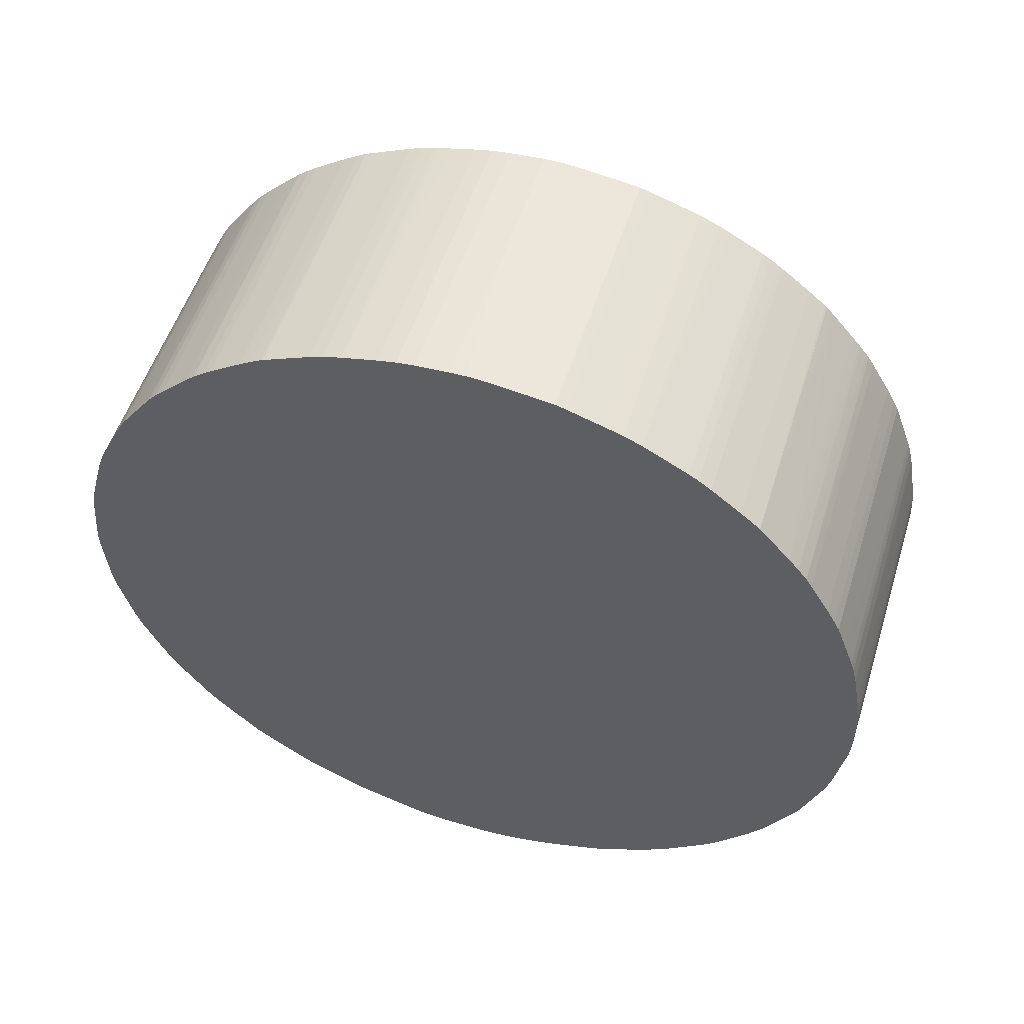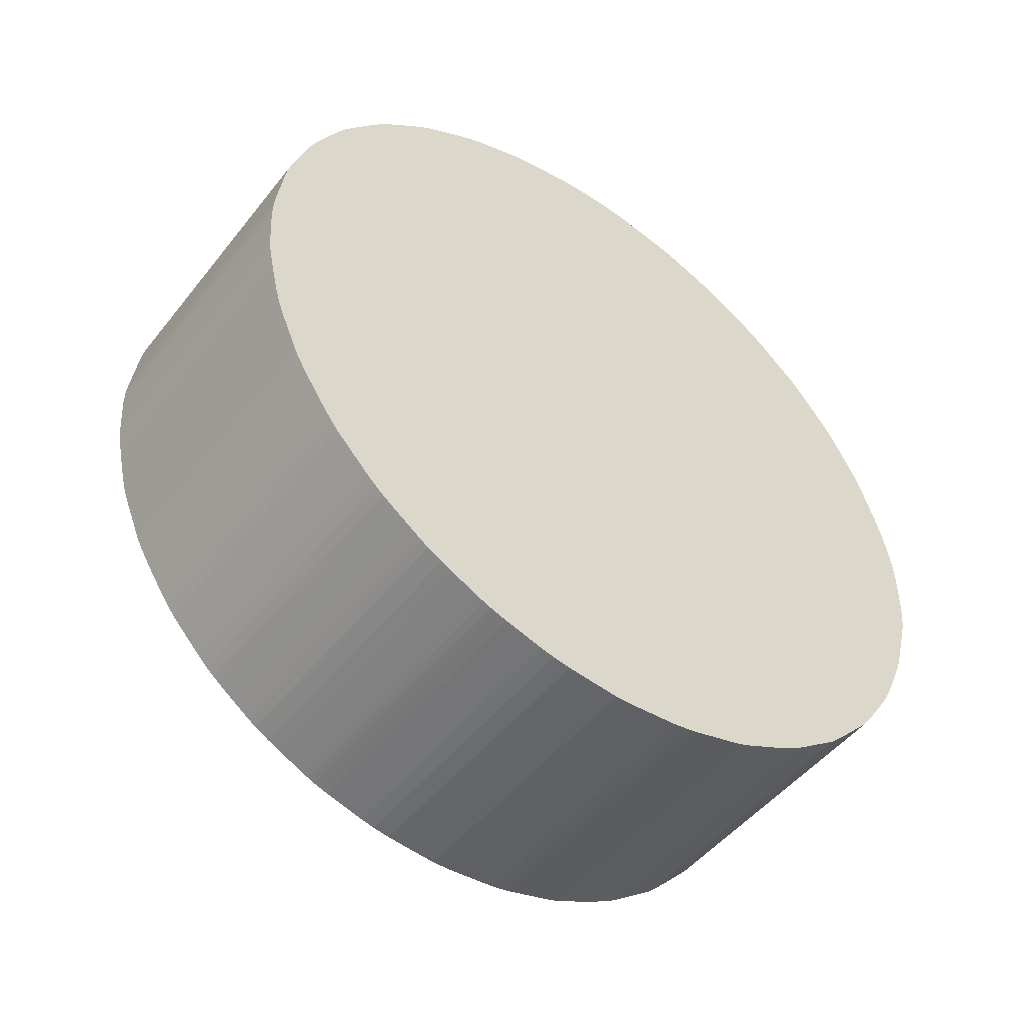
<metadata>
{"format":"obj","ext":"obj","renderer":"f3d","projection":"perspective","resolution":1024,"background":"white","views":[{"elev":53.0,"azim":107.3,"up":"+Z"},{"elev":-49.3,"azim":53.3,"up":"+Y"}]}
</metadata>
<code>
v -0.04188 -0.03067 0.000446
v -0.02079 -0.03067 0.000446
v -0.04188 -0.03056 0.001752
v -0.04542 -0.002491 -0.02921
v -0.04542 -0.002491 -0.03075
v -0.04188 -0.03064 -0.0008657
v -0.02079 -0.03056 0.001752
v -0.02079 -0.03064 -0.0008657
v -0.02079 -0.03036 0.004038
v -0.04188 -0.03033 0.004369
v -0.04542 0.01176 -0.02921
v -0.04188 -0.03024 0.004959
v -0.04188 -0.03012 0.005681
v -0.04188 -0.02988 0.006728
v -0.04188 -0.02954 0.007997
v -0.04188 -0.02909 0.009616
v -0.04188 -0.02883 0.01042
v -0.04188 -0.02867 0.01088
v -0.04188 -0.02849 0.01133
v -0.04188 -0.02842 0.01149
v -0.04188 -0.02821 0.01193
v -0.04188 -0.02723 0.01399
v -0.04188 -0.02682 0.01482
v -0.04188 -0.02641 0.01557
v -0.04188 -0.02616 0.016
v -0.04188 -0.02572 0.01666
v -0.04188 -0.02459 0.01821
v -0.04188 -0.02427 0.01865
v -0.04188 -0.02367 0.01945
v -0.04188 -0.02345 0.01974
v -0.04188 -0.02308 0.02018
v -0.04188 -0.02289 0.02039
v -0.04188 -0.02223 0.02107
v -0.04188 -0.02155 0.02173
v -0.04188 -0.02089 0.02235
v -0.04188 -0.02021 0.023
v -0.04188 -0.01977 0.02341
v -0.04188 -0.01955 0.02362
v -0.04188 -0.01871 0.02428
v -0.04188 -0.01805 0.02474
v -0.04188 -0.01575 0.02626
v -0.04188 -0.01465 0.02693
v -0.04188 -0.01399 0.02729
v -0.04188 -0.01339 0.02756
v -0.04188 -0.01049 0.02879
v -0.04188 -0.009812 0.02904
v -0.04188 -0.009452 0.02916
v -0.04188 -0.008581 0.0294
v -0.04188 -0.008143 0.02952
v -0.04188 -0.007314 0.02971
v -0.04188 -0.005518 0.03011
v -0.04188 -0.004647 0.03028
v -0.04188 -0.004203 0.03037
v -0.04188 -0.003338 0.03046
v -0.04188 -0.002893 0.03051
v -0.04188 -0.002028 0.03057
v -0.04188 -0.001584 0.0306
v -0.04188 -0.0002746 0.03068
v -0.04542 -0.0002746 -0.03076
v -0.04537 -0.002491 -0.03075
v -0.04274 -0.009368 -0.02923
v -0.04274 -0.009434 -0.02921
v -0.04188 -0.01543 -0.02648
v -0.04188 -0.01587 -0.02619
v -0.04188 -0.01751 -0.0251
v -0.04188 -0.01864 -0.02433
v -0.04188 -0.01933 -0.02384
v -0.04188 -0.01999 -0.02322
v -0.04188 -0.02178 -0.0215
v -0.04188 -0.02201 -0.02127
v -0.04188 -0.02267 -0.02062
v -0.04188 -0.0233 -0.01996
v -0.04188 -0.02444 -0.01842
v -0.04188 -0.02534 -0.01717
v -0.04188 -0.02603 -0.01621
v -0.04188 -0.02657 -0.01528
v -0.04188 -0.02704 -0.01439
v -0.04188 -0.02787 -0.01266
v -0.04188 -0.02817 -0.01203
v -0.04188 -0.02863 -0.01105
v -0.04188 -0.02898 -0.01004
v -0.04188 -0.02954 -0.007971
v -0.04188 -0.03005 -0.006106
v -0.04188 -0.03024 -0.005059
v -0.04188 -0.03029 -0.004795
v -0.04188 -0.03041 -0.003483
v -0.04188 -0.03061 -0.001305
v -0.02079 -0.03041 -0.003483
v -0.02079 -0.03033 0.004369
v -0.04542 0.01176 -0.03073
v -0.04188 0.001023 0.03068
v -0.04188 0.002332 0.03055
v -0.04188 0.004957 0.0302
v -0.04188 0.006626 0.02996
v -0.04188 0.006842 0.02992
v -0.04188 0.007581 0.0297
v -0.04188 0.0102 0.02886
v -0.04188 0.01089 0.02864
v -0.04188 0.01134 0.02849
v -0.04188 0.01282 0.02783
v -0.04188 0.01364 0.02741
v -0.04188 0.01617 0.02605
v -0.04188 0.01661 0.02576
v -0.04188 0.01682 0.02562
v -0.04188 0.01744 0.02519
v -0.04188 0.01775 0.02496
v -0.04188 0.01924 0.02379
v -0.04188 0.0199 0.02326
v -0.04188 0.02117 0.02221
v -0.04188 0.02134 0.02206
v -0.04188 0.02189 0.02145
v -0.04188 0.02359 0.01951
v -0.04188 0.02418 0.01882
v -0.04188 0.02436 0.01859
v -0.04188 0.02479 0.01803
v -0.04188 0.02502 0.01773
v -0.04188 0.02544 0.01708
v -0.04188 0.02688 0.01467
v -0.04188 0.02753 0.01351
v -0.04188 0.02788 0.01281
v -0.04188 0.02927 0.009092
v -0.04188 0.02944 0.008575
v -0.04188 0.02952 0.008298
v -0.04188 0.02973 0.007431
v -0.04188 0.02983 0.006992
v -0.04188 0.0303 0.004363
v -0.04188 0.03048 0.003328
v -0.04188 0.03057 0.002672
v -0.04188 0.03064 0.001746
v -0.04188 0.03069 0.000446
v -0.02079 -0.03024 0.004953
v -0.02079 -0.03012 0.005681
v -0.02079 -0.02988 0.006715
v -0.02079 -0.0297 0.007371
v -0.02079 -0.02951 0.008063
v -0.02079 -0.02908 0.009616
v -0.02079 -0.02879 0.01052
v -0.02079 -0.02868 0.01082
v -0.02079 -0.02842 0.01147
v -0.02079 -0.02815 0.01205
v -0.02079 -0.02722 0.014
v -0.02079 -0.02688 0.01468
v -0.02079 -0.02679 0.01486
v -0.02079 -0.02632 0.0157
v -0.02079 -0.02616 0.01599
v -0.02079 -0.02582 0.01649
v -0.02079 -0.02571 0.01665
v -0.02079 -0.02527 0.01727
v -0.02079 -0.02459 0.01821
v -0.02079 -0.02411 0.01886
v -0.02079 -0.02362 0.01952
v -0.02079 -0.02345 0.01974
v -0.02079 -0.02289 0.02039
v -0.02079 -0.02239 0.0209
v -0.02079 -0.02223 0.02107
v -0.02079 -0.0202 0.023
v -0.02079 -0.01954 0.02362
v -0.02079 -0.0187 0.02427
v -0.02079 -0.01821 0.02462
v -0.02079 -0.01892 0.0241
v -0.02079 -0.01805 0.02474
v -0.02079 -0.01732 0.02522
v -0.02079 -0.01591 0.02615
v -0.02079 -0.01574 0.02626
v -0.02079 -0.01496 0.02673
v -0.02079 -0.0147 0.02689
v -0.02079 -0.01417 0.02719
v -0.02079 -0.01398 0.02729
v -0.02079 -0.01048 0.02879
v -0.02079 -0.009452 0.02916
v -0.02079 -0.008143 0.02952
v -0.02079 -0.006407 0.02992
v -0.02079 -0.005518 0.03011
v -0.02079 -0.004203 0.03037
v -0.02079 -0.003224 0.03048
v -0.02079 -0.002893 0.03051
v -0.02964 -0.001584 0.0306
v -0.04144 -0.0002746 0.03069
v -0.04542 0.001089 -0.03076
v -0.04537 -0.0002746 -0.03076
v -0.0208 -0.001584 -0.03075
v -0.0208 -0.002893 -0.0307
v -0.0208 -0.004209 -0.03055
v -0.04274 -0.004215 -0.03055
v -0.04274 -0.004941 -0.0304
v -0.04406 -0.0002746 -0.03078
v -0.0208 -0.0002746 -0.03078
v -0.0208 -0.004935 -0.0304
v -0.0208 -0.009302 -0.02922
v -0.02079 -0.009956 -0.029
v -0.04188 -0.00998 -0.02901
v -0.04188 -0.01077 -0.02868
v -0.04188 -0.01328 -0.0276
v -0.04188 -0.0143 -0.02709
v -0.04188 -0.0147 -0.02689
v -0.02079 -0.01542 -0.02647
v -0.02079 -0.0147 -0.02689
v -0.02079 -0.01591 -0.02615
v -0.02079 -0.01773 -0.02495
v -0.04013 -0.01773 -0.02495
v -0.02079 -0.01864 -0.02433
v -0.02079 -0.01933 -0.02384
v -0.02079 -0.01998 -0.02322
v -0.02079 -0.02201 -0.02127
v -0.02079 -0.02267 -0.02061
v -0.02079 -0.0233 -0.01996
v -0.02079 -0.02385 -0.01921
v -0.02079 -0.02557 -0.01686
v -0.02079 -0.02603 -0.01621
v -0.02079 -0.02656 -0.01528
v -0.02079 -0.02703 -0.01437
v -0.02079 -0.02727 -0.01389
v -0.02079 -0.02786 -0.01266
v -0.02079 -0.02832 -0.0117
v -0.02079 -0.02862 -0.01105
v -0.02079 -0.02897 -0.01004
v -0.02079 -0.02957 -0.007875
v -0.02079 -0.02978 -0.007093
v -0.02079 -0.03005 -0.006106
v -0.02079 -0.03029 -0.004795
v -0.04188 0.02111 -0.02226
v -0.04537 0.01176 -0.03073
v -0.04537 0.001029 -0.03076
v -0.04188 0.03068 -0.0008596
v -0.04188 0.03064 -0.001726
v -0.04188 0.03061 -0.002171
v -0.04188 0.03058 -0.002695
v -0.04188 0.03055 -0.00296
v -0.04188 0.03044 -0.003615
v -0.04188 0.02976 -0.007412
v -0.04188 0.02941 -0.008694
v -0.04188 0.02925 -0.009139
v -0.04188 0.02894 -0.009999
v -0.04188 0.02805 -0.01236
v -0.04188 0.02788 -0.0128
v -0.04188 0.02779 -0.01302
v -0.04188 0.02728 -0.01397
v -0.04188 0.02675 -0.01487
v -0.04188 0.02532 -0.01729
v -0.04188 0.02501 -0.01772
v -0.04188 0.02485 -0.01795
v -0.04188 0.02419 -0.01881
v -0.04188 0.02196 -0.02136
v -0.04188 0.02174 -0.02161
v -0.03095 0.001023 0.03068
v -0.02079 0.002332 0.03055
v -0.02079 0.003311 0.03042
v -0.02079 0.004957 0.0302
v -0.02079 0.006674 0.02995
v -0.02079 0.007389 0.02976
v -0.02079 0.006842 0.02992
v -0.02079 0.007581 0.0297
v -0.02079 0.0102 0.02885
v -0.02079 0.0107 0.02868
v -0.02079 0.01153 0.0284
v -0.02079 0.0125 0.02797
v -0.02079 0.01282 0.02783
v -0.02079 0.01515 0.02658
v -0.02079 0.01616 0.02604
v -0.02079 0.01682 0.02562
v -0.02079 0.01775 0.02496
v -0.02079 0.01841 0.02444
v -0.02079 0.01989 0.02326
v -0.02079 0.02134 0.02206
v -0.02079 0.02241 0.02084
v -0.02079 0.02364 0.01944
v -0.02079 0.02436 0.01859
v -0.02079 0.02502 0.01773
v -0.02079 0.02544 0.01707
v -0.02079 0.02687 0.01466
v -0.02079 0.02749 0.01354
v -0.02079 0.02788 0.0128
v -0.02079 0.02858 0.01093
v -0.02079 0.0292 0.009249
v -0.02079 0.02926 0.00908
v -0.02079 0.02945 0.008496
v -0.02079 0.02951 0.008298
v -0.02079 0.02974 0.007323
v -0.02079 0.02982 0.006992
v -0.02079 0.03024 0.0047
v -0.02079 0.0303 0.004363
v -0.02079 0.03043 0.003593
v -0.02079 0.03048 0.003328
v -0.02079 0.03057 0.002672
v -0.02079 0.03064 0.001746
v -0.02079 0.03069 0.000446
v -0.02079 -0.001914 0.03057
v -0.03619 -0.0002746 0.03069
v -0.0244 -0.001584 0.0306
v -0.02079 -0.00932 -0.0292
v -0.0208 0.001029 -0.03078
v -0.02079 -0.01077 -0.02866
v -0.02079 -0.01333 -0.02757
v -0.02079 -0.01439 -0.02704
v -0.02079 0.02111 -0.02226
v -0.02079 0.01055 -0.02873
v -0.0208 0.009113 -0.02921
v -0.0208 0.007587 -0.0297
v -0.0208 0.006272 -0.03005
v -0.0208 0.00453 -0.03043
v -0.0208 0.003876 -0.03053
v -0.0208 0.003653 -0.03057
v -0.0208 0.002344 -0.03071
v -0.02079 0.02045 -0.02282
v -0.02079 0.01749 -0.02517
v -0.02079 0.01676 -0.02565
v -0.02079 0.01577 -0.02625
v -0.02079 0.01324 -0.02761
v -0.02079 0.01258 -0.02795
v -0.02079 0.01152 -0.0284
v -0.02079 0.03068 -0.0008596
v -0.02079 0.03063 -0.001834
v -0.02079 0.03061 -0.002171
v -0.02079 0.03057 -0.002755
v -0.02079 0.03055 -0.00296
v -0.02079 0.02974 -0.007412
v -0.02079 0.02943 -0.008639
v -0.02079 0.02918 -0.009295
v -0.02079 0.02804 -0.01235
v -0.02079 0.02779 -0.01301
v -0.02079 0.02741 -0.01372
v -0.02079 0.02727 -0.01397
v -0.02079 0.02688 -0.01464
v -0.02079 0.02531 -0.01729
v -0.02079 0.02496 -0.01777
v -0.02079 0.02484 -0.01794
v -0.02079 0.02419 -0.0188
v -0.02079 0.02254 -0.0207
v -0.02079 0.02376 -0.0193
v -0.02079 0.02173 -0.02161
v -0.03095 -0.0002746 0.03068
v -0.02079 0.001023 0.03066
v -0.02079 0.002002 0.03058
v -0.02079 -0.000599 0.03064
v -0.02079 0.009107 -0.0292
v -0.02177 -0.0002746 0.03066
v -0.02079 0.0006863 0.03066
v -0.02079 -0.0002746 0.03065
f 1 2 7
f 1 7 3
f 1 3 4
f 1 4 5
f 1 5 6
f 1 6 8
f 1 8 2
f 2 8 88
f 2 88 220
f 2 220 219
f 2 219 218
f 2 218 217
f 2 217 216
f 2 216 215
f 2 215 214
f 2 214 213
f 2 213 212
f 2 212 211
f 2 211 210
f 2 210 209
f 2 209 208
f 2 208 207
f 2 207 206
f 2 206 205
f 2 205 204
f 2 204 203
f 2 203 202
f 2 202 201
f 2 201 199
f 2 199 198
f 2 198 196
f 2 196 197
f 2 197 294
f 2 294 293
f 2 293 292
f 2 292 190
f 2 190 290
f 2 290 335
f 2 335 296
f 2 296 310
f 2 310 309
f 2 309 308
f 2 308 307
f 2 307 306
f 2 306 305
f 2 305 304
f 2 304 295
f 2 295 330
f 2 330 328
f 2 328 329
f 2 329 327
f 2 327 326
f 2 326 325
f 2 325 324
f 2 324 323
f 2 323 322
f 2 322 321
f 2 321 320
f 2 320 319
f 2 319 318
f 2 318 317
f 2 317 316
f 2 316 315
f 2 315 314
f 2 314 313
f 2 313 312
f 2 312 311
f 2 311 286
f 2 286 285
f 2 285 284
f 2 284 283
f 2 283 282
f 2 282 281
f 2 281 280
f 2 280 279
f 2 279 278
f 2 278 277
f 2 277 276
f 2 276 275
f 2 275 274
f 2 274 273
f 2 273 272
f 2 272 271
f 2 271 270
f 2 270 269
f 2 269 268
f 2 268 267
f 2 267 266
f 2 266 265
f 2 265 264
f 2 264 263
f 2 263 262
f 2 262 261
f 2 261 260
f 2 260 259
f 2 259 258
f 2 258 257
f 2 257 256
f 2 256 255
f 2 255 254
f 2 254 253
f 2 253 252
f 2 252 250
f 2 250 251
f 2 251 249
f 2 249 248
f 2 248 247
f 2 247 246
f 2 246 333
f 2 333 332
f 2 332 337
f 2 337 338
f 2 338 334
f 2 334 287
f 2 287 176
f 2 176 175
f 2 175 174
f 2 174 173
f 2 173 172
f 2 172 171
f 2 171 170
f 2 170 169
f 2 169 168
f 2 168 167
f 2 167 166
f 2 166 165
f 2 165 164
f 2 164 163
f 2 163 162
f 2 162 161
f 2 161 159
f 2 159 158
f 2 158 160
f 2 160 157
f 2 157 156
f 2 156 155
f 2 155 154
f 2 154 153
f 2 153 152
f 2 152 151
f 2 151 150
f 2 150 149
f 2 149 148
f 2 148 147
f 2 147 146
f 2 146 145
f 2 145 144
f 2 144 143
f 2 143 142
f 2 142 141
f 2 141 140
f 2 140 139
f 2 139 138
f 2 138 137
f 2 137 136
f 2 136 135
f 2 135 134
f 2 134 133
f 2 133 132
f 2 132 131
f 2 131 89
f 2 89 9
f 2 9 7
f 3 7 9
f 3 9 10
f 3 10 4
f 4 11 90
f 4 90 179
f 4 179 59
f 4 59 5
f 4 10 12
f 4 12 13
f 4 13 14
f 4 14 15
f 4 15 16
f 4 16 17
f 4 17 18
f 4 18 19
f 4 19 20
f 4 20 21
f 4 21 22
f 4 22 23
f 4 23 24
f 4 24 25
f 4 25 26
f 4 26 27
f 4 27 28
f 4 28 29
f 4 29 30
f 4 30 31
f 4 31 32
f 4 32 33
f 4 33 34
f 4 34 35
f 4 35 36
f 4 36 37
f 4 37 38
f 4 38 39
f 4 39 40
f 4 40 41
f 4 41 42
f 4 42 43
f 4 43 44
f 4 44 45
f 4 45 46
f 4 46 47
f 4 47 48
f 4 48 49
f 4 49 50
f 4 50 51
f 4 51 52
f 4 52 53
f 4 53 54
f 4 54 55
f 4 55 56
f 4 56 57
f 4 57 58
f 4 58 91
f 4 91 11
f 5 59 180
f 5 180 60
f 5 60 61
f 5 61 62
f 5 62 63
f 5 63 64
f 5 64 65
f 5 65 66
f 5 66 67
f 5 67 68
f 5 68 69
f 5 69 70
f 5 70 71
f 5 71 72
f 5 72 73
f 5 73 74
f 5 74 75
f 5 75 76
f 5 76 77
f 5 77 78
f 5 78 79
f 5 79 80
f 5 80 81
f 5 81 82
f 5 82 83
f 5 83 84
f 5 84 85
f 5 85 86
f 5 86 87
f 5 87 6
f 6 87 8
f 8 87 88
f 9 89 10
f 10 89 12
f 11 91 92
f 11 92 93
f 11 93 94
f 11 94 95
f 11 95 96
f 11 96 97
f 11 97 98
f 11 98 99
f 11 99 100
f 11 100 101
f 11 101 102
f 11 102 103
f 11 103 104
f 11 104 105
f 11 105 106
f 11 106 107
f 11 107 108
f 11 108 109
f 11 109 110
f 11 110 111
f 11 111 112
f 11 112 113
f 11 113 114
f 11 114 115
f 11 115 116
f 11 116 117
f 11 117 118
f 11 118 119
f 11 119 120
f 11 120 121
f 11 121 122
f 11 122 123
f 11 123 124
f 11 124 125
f 11 125 126
f 11 126 127
f 11 127 128
f 11 128 129
f 11 129 130
f 11 130 90
f 12 131 132
f 12 132 13
f 12 89 131
f 13 132 14
f 14 133 15
f 14 132 133
f 15 133 134
f 15 134 135
f 15 135 16
f 16 136 17
f 16 135 136
f 17 137 18
f 17 136 137
f 18 137 138
f 18 138 19
f 19 138 139
f 19 139 20
f 20 139 140
f 20 140 21
f 21 140 22
f 22 140 141
f 22 141 142
f 22 142 23
f 23 143 24
f 23 142 143
f 24 143 144
f 24 144 145
f 24 145 25
f 25 145 26
f 26 145 146
f 26 146 147
f 26 147 148
f 26 148 27
f 27 148 149
f 27 149 150
f 27 150 28
f 28 150 151
f 28 151 29
f 29 151 30
f 30 151 152
f 30 152 31
f 31 153 32
f 31 152 153
f 32 153 33
f 33 153 154
f 33 154 155
f 33 155 34
f 34 156 35
f 34 155 156
f 35 156 36
f 36 156 37
f 37 157 38
f 37 156 157
f 38 157 39
f 39 158 159
f 39 159 40
f 39 157 160
f 39 160 158
f 40 159 161
f 40 161 162
f 40 162 163
f 40 163 41
f 41 163 164
f 41 164 165
f 41 165 42
f 42 165 166
f 42 166 167
f 42 167 43
f 43 167 168
f 43 168 44
f 44 168 169
f 44 169 45
f 45 169 46
f 46 169 170
f 46 170 47
f 47 170 48
f 48 171 49
f 48 170 171
f 49 171 50
f 50 171 172
f 50 172 51
f 51 173 52
f 51 172 173
f 52 173 174
f 52 174 53
f 53 174 54
f 54 174 175
f 54 175 176
f 54 176 55
f 55 176 56
f 56 176 177
f 56 177 57
f 57 177 288
f 57 288 178
f 57 178 58
f 58 178 91
f 59 179 223
f 59 223 180
f 60 181 182
f 60 182 183
f 60 183 184
f 60 184 185
f 60 185 61
f 60 180 186
f 60 186 187
f 60 187 181
f 61 185 188
f 61 188 189
f 61 189 62
f 62 189 190
f 62 190 191
f 62 191 192
f 62 192 193
f 62 193 194
f 62 194 195
f 62 195 63
f 63 196 64
f 63 195 197
f 63 197 196
f 64 196 198
f 64 198 199
f 64 199 65
f 65 199 200
f 65 200 66
f 66 200 199
f 66 199 201
f 66 201 67
f 67 202 203
f 67 203 68
f 67 201 202
f 68 203 204
f 68 204 69
f 69 204 70
f 70 204 71
f 71 205 72
f 71 204 205
f 72 205 206
f 72 206 73
f 73 206 207
f 73 207 208
f 73 208 74
f 74 208 75
f 75 208 209
f 75 209 210
f 75 210 76
f 76 210 77
f 77 210 211
f 77 211 212
f 77 212 78
f 78 212 213
f 78 213 79
f 79 214 80
f 79 213 214
f 80 214 215
f 80 215 81
f 81 215 216
f 81 216 217
f 81 217 218
f 81 218 82
f 82 218 83
f 83 218 219
f 83 219 84
f 84 220 85
f 84 219 220
f 85 220 88
f 85 88 86
f 86 88 87
f 90 221 295
f 90 295 222
f 90 222 186
f 90 186 223
f 90 223 179
f 90 130 224
f 90 224 225
f 90 225 226
f 90 226 227
f 90 227 228
f 90 228 229
f 90 229 230
f 90 230 231
f 90 231 232
f 90 232 233
f 90 233 234
f 90 234 235
f 90 235 236
f 90 236 237
f 90 237 238
f 90 238 239
f 90 239 240
f 90 240 241
f 90 241 242
f 90 242 243
f 90 243 244
f 90 244 221
f 91 178 288
f 91 288 245
f 91 245 246
f 91 246 92
f 92 246 247
f 92 247 93
f 93 248 249
f 93 249 94
f 93 247 248
f 94 249 95
f 95 250 96
f 95 249 251
f 95 251 250
f 96 250 252
f 96 252 97
f 97 252 98
f 98 252 253
f 98 253 254
f 98 254 99
f 99 254 255
f 99 255 100
f 100 255 256
f 100 256 257
f 100 257 101
f 101 257 258
f 101 258 102
f 102 259 260
f 102 260 103
f 102 258 259
f 103 260 104
f 104 260 105
f 105 261 106
f 105 260 261
f 106 261 107
f 107 262 263
f 107 263 108
f 107 261 262
f 108 263 109
f 109 263 264
f 109 264 110
f 110 264 111
f 111 264 265
f 111 265 266
f 111 266 112
f 112 266 113
f 113 267 114
f 113 266 267
f 114 267 115
f 115 268 116
f 115 267 268
f 116 268 117
f 117 268 269
f 117 269 270
f 117 270 118
f 118 270 119
f 119 270 271
f 119 271 272
f 119 272 120
f 120 272 273
f 120 273 121
f 121 273 274
f 121 274 275
f 121 275 122
f 122 275 276
f 122 276 123
f 123 276 277
f 123 277 124
f 124 277 278
f 124 278 279
f 124 279 125
f 125 280 126
f 125 279 280
f 126 280 281
f 126 281 282
f 126 282 127
f 127 283 284
f 127 284 128
f 127 282 283
f 128 284 285
f 128 285 129
f 129 285 286
f 129 286 130
f 130 286 311
f 130 311 224
f 176 287 177
f 177 287 289
f 177 289 288
f 180 223 186
f 181 187 290
f 181 290 182
f 182 290 183
f 183 290 188
f 183 188 185
f 183 185 184
f 186 291 187
f 186 222 291
f 187 291 335
f 187 335 290
f 188 290 189
f 189 290 190
f 190 292 191
f 191 292 192
f 192 292 193
f 193 292 293
f 193 293 294
f 193 294 194
f 194 294 195
f 195 294 197
f 221 244 295
f 222 296 297
f 222 297 298
f 222 298 299
f 222 299 300
f 222 300 301
f 222 301 302
f 222 302 303
f 222 303 291
f 222 295 304
f 222 304 305
f 222 305 306
f 222 306 307
f 222 307 308
f 222 308 309
f 222 309 310
f 222 310 296
f 224 311 225
f 225 311 312
f 225 312 313
f 225 313 226
f 226 313 227
f 227 313 314
f 227 314 315
f 227 315 228
f 228 315 229
f 229 315 230
f 230 316 317
f 230 317 231
f 230 315 316
f 231 317 232
f 232 317 233
f 233 317 318
f 233 318 319
f 233 319 234
f 234 319 235
f 235 320 236
f 235 319 320
f 236 320 321
f 236 321 322
f 236 322 237
f 237 322 323
f 237 323 238
f 238 323 239
f 239 324 240
f 239 323 324
f 240 325 241
f 240 324 325
f 241 325 326
f 241 326 327
f 241 327 242
f 242 328 243
f 242 327 329
f 242 329 328
f 243 328 330
f 243 330 244
f 244 330 295
f 245 288 331
f 245 331 337
f 245 337 332
f 245 332 333
f 245 333 246
f 287 334 331
f 287 331 289
f 288 289 331
f 291 303 335
f 296 335 297
f 297 335 298
f 298 335 299
f 299 335 300
f 300 335 301
f 301 335 302
f 302 335 303
f 331 334 336
f 331 336 337
f 334 338 336
f 336 338 337

</code>
